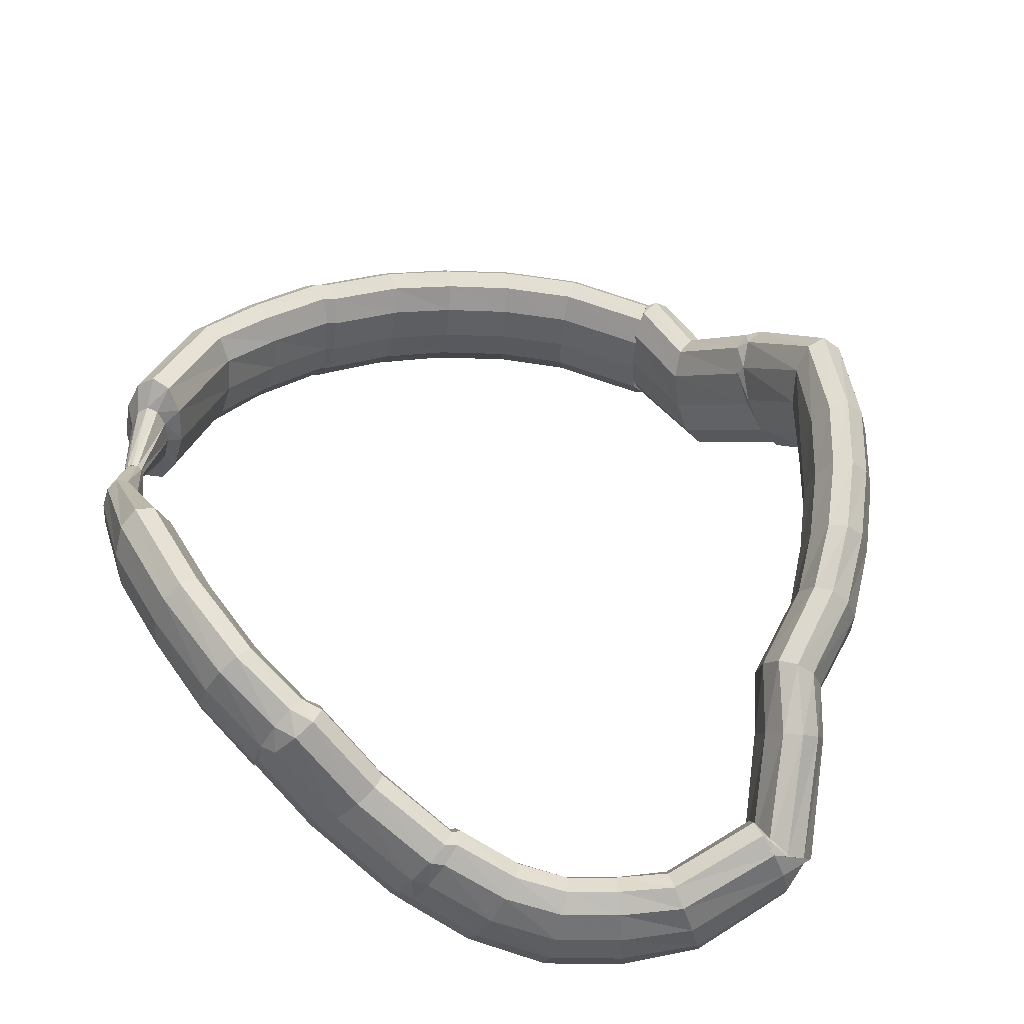
<metadata>
{"format":"obj","ext":"obj","renderer":"f3d","projection":"perspective","resolution":1024,"background":"white","views":[{"elev":-45.1,"azim":42.5,"up":"+Z"}]}
</metadata>
<code>
g tube1
v 86.95 102 137.2
v 86.57 102.2 137.2
v 86.15 102.2 137.2
v 85.83 101.9 137.3
v 85.7 101.5 137.3
v 85.81 101.1 137.4
v 86.13 100.8 137.5
v 86.54 100.8 137.5
v 86.93 100.9 137.4
v 87.17 101.3 137.4
v 87.17 101.7 137.3
v 86.95 102 137.2
v 87.56 103.5 141.8
v 86.2 104.4 141.7
v 84.95 104.6 141.7
v 84.21 104.2 141.9
v 84.22 103.2 142
v 84.98 101.9 142.2
v 86.24 100.8 142.4
v 87.6 100.2 142.4
v 88.64 100.3 142.3
v 89.01 101 142.2
v 88.61 102.2 142
v 87.56 103.5 141.8
v 88.29 104.3 142
v 85.95 105.7 141.9
v 83.87 106.1 142.2
v 82.71 105.4 142.6
v 82.84 103.7 143.2
v 84.21 101.7 143.7
v 86.4 99.95 144
v 88.7 99.01 143.9
v 90.39 99.18 143.6
v 90.93 100.4 143
v 90.15 102.3 142.4
v 88.29 104.3 142
v 89.54 107.4 149.8
v 87.18 108.8 149.8
v 85.14 109.2 150.3
v 84.06 108.5 151
v 84.29 107 151.7
v 85.75 105 152.3
v 87.99 103.3 152.4
v 90.28 102.4 152.2
v 91.91 102.5 151.6
v 92.35 103.7 150.8
v 91.46 105.5 150.2
v 89.54 107.4 149.8
v 91.63 110.2 153.2
v 89.34 111.6 153.6
v 87.48 112.2 154.4
v 86.63 111.7 155.5
v 87.06 110.3 156.4
v 88.64 108.5 157
v 90.87 106.7 156.9
v 93.03 105.7 156.2
v 94.44 105.6 155.2
v 94.66 106.6 154.2
v 93.61 108.3 153.4
v 91.63 110.2 153.2
v 94.32 113.5 156.3
v 92.05 114.9 156.7
v 90.26 115.6 157.7
v 89.51 115.2 158.9
v 90.04 113.9 159.9
v 91.68 112.1 160.4
v 93.92 110.4 160.3
v 96.03 109.3 159.6
v 97.36 109.1 158.4
v 97.47 110 157.3
v 96.34 111.7 156.5
v 94.32 113.5 156.3
v 94.62 114 156.4
v 92.33 115.4 156.9
v 90.59 116.1 158
v 89.95 115.8 159.2
v 90.61 114.6 160.3
v 92.37 112.9 160.9
v 94.67 111.3 160.8
v 96.77 110.2 160
v 98.01 110 158.8
v 98 110.8 157.6
v 96.73 112.3 156.7
v 94.62 114 156.4
v 97.6 118 159
v 95.34 119.5 159.6
v 93.66 120.2 160.7
v 93.08 120 162
v 93.8 118.8 163.1
v 95.59 117.2 163.6
v 97.87 115.6 163.5
v 99.92 114.4 162.6
v 101.1 114.2 161.4
v 101 114.9 160.1
v 99.72 116.3 159.3
v 97.6 118 159
v 100.4 121.8 160.5
v 98.33 123.5 161.2
v 96.88 124.4 162.4
v 96.52 124.4 163.8
v 97.38 123.4 164.9
v 99.18 121.8 165.5
v 101.3 120 165.2
v 103.2 118.6 164.2
v 104.1 118.2 162.8
v 103.9 118.7 161.5
v 102.5 120.1 160.6
v 100.4 121.8 160.5
v 103.8 125.5 160.8
v 101.9 127.4 161.5
v 100.7 128.6 162.7
v 100.6 128.8 164.2
v 101.6 128 165.3
v 103.4 126.3 165.8
v 105.4 124.3 165.5
v 107 122.7 164.5
v 107.7 122 163.1
v 107.2 122.3 161.7
v 105.8 123.6 160.9
v 103.8 125.5 160.8
v 107.4 129.1 160
v 105.6 131 160.7
v 104.5 132.4 161.9
v 104.6 132.9 163.3
v 105.8 132.2 164.4
v 107.7 130.7 164.8
v 109.7 128.7 164.5
v 111.1 126.9 163.5
v 111.6 126 162.2
v 111 126.1 160.9
v 109.4 127.3 160.1
v 107.4 129.1 160
v 111.6 133.8 157.6
v 109.9 135.9 158.2
v 109 137.5 159.3
v 109.2 138 160.7
v 110.4 137.4 161.8
v 112.2 135.8 162.3
v 114.1 133.7 162
v 115.4 131.8 161.1
v 115.8 130.7 159.8
v 115.1 130.8 158.6
v 113.5 131.9 157.7
v 111.6 133.8 157.6
v 111.8 133.2 157.9
v 110.2 135.4 158.2
v 109.6 137.3 158.9
v 110.2 138.3 159.8
v 111.7 138.1 160.6
v 113.7 136.7 161
v 115.6 134.6 161
v 116.7 132.5 160.5
v 116.7 130.9 159.7
v 115.6 130.5 158.8
v 113.8 131.3 158.2
v 111.8 133.2 157.9
v 114.3 136.2 152.6
v 113.2 138.6 152.3
v 113 140.7 152.6
v 113.5 141.7 153.5
v 114.8 141.4 154.6
v 116.4 139.7 155.6
v 117.8 137.3 156.2
v 118.5 134.9 156.2
v 118.3 133.3 155.5
v 117.4 133 154.5
v 115.9 134.1 153.4
v 114.3 136.2 152.6
v 121.4 136.3 147.6
v 120.9 138.9 146.9
v 121 141 147
v 121.7 142 147.8
v 122.7 141.5 149.2
v 123.7 139.7 150.6
v 124.4 137.2 151.6
v 124.5 134.7 152
v 124.1 133.1 151.5
v 123.3 132.9 150.3
v 122.3 134 148.9
v 121.4 136.3 147.6
v 121.8 135.7 147.3
v 121.1 138.2 146.3
v 121.2 140.3 146
v 121.9 141.4 146.5
v 123.1 141.2 147.8
v 124.4 139.7 149.3
v 125.4 137.4 150.6
v 125.8 135 151.3
v 125.4 133.3 151.1
v 124.4 132.9 150.2
v 123 133.8 148.8
v 121.8 135.7 147.3
v 126.6 134.9 142.9
v 125.3 137.2 142.2
v 124.9 139.3 142
v 125.6 140.5 142.4
v 127.2 140.5 143.2
v 129.1 139.2 144.1
v 130.7 137 144.9
v 131.6 134.7 145.3
v 131.5 133 145.2
v 130.3 132.4 144.7
v 128.5 133.1 143.8
v 126.6 134.9 142.9
v 126.6 135.4 138.7
v 124.9 137.5 139.2
v 124.3 139.5 139.5
v 125 140.8 139.7
v 126.7 141 139.6
v 128.9 139.9 139.2
v 131 138 138.7
v 132.1 135.8 138.3
v 132.1 134.1 138
v 130.8 133.4 138
v 128.8 133.9 138.3
v 126.6 135.4 138.7
v 125.8 136.3 134.2
v 124.2 138.4 134.9
v 123.6 140.4 135.4
v 124.3 141.6 135.4
v 126 141.8 135
v 128.2 140.8 134.4
v 130.1 138.9 133.7
v 131.2 136.7 133.1
v 131.2 135 132.8
v 129.9 134.3 133
v 127.9 134.7 133.5
v 125.8 136.3 134.2
v 124.4 136.9 129.6
v 122.9 139 130.5
v 122.4 141 130.9
v 123.1 142.3 130.9
v 124.7 142.4 130.3
v 126.8 141.4 129.4
v 128.6 139.5 128.4
v 129.7 137.4 127.7
v 129.6 135.6 127.5
v 128.4 134.9 127.9
v 126.5 135.4 128.6
v 124.4 136.9 129.6
v 122.4 137.6 125.5
v 121 139.8 126.3
v 120.6 141.9 126.6
v 121.2 143.2 126.3
v 122.7 143.2 125.4
v 124.6 142.1 124.3
v 126.3 140.1 123.3
v 127.3 137.9 122.7
v 127.2 136.2 122.7
v 126.1 135.5 123.4
v 124.3 136 124.4
v 122.4 137.6 125.5
v 119 137.1 120.2
v 117.7 139.2 121.3
v 117.3 141.3 121.7
v 117.9 142.5 121.5
v 119.4 142.7 120.7
v 121.3 141.6 119.4
v 122.9 139.6 118.2
v 123.8 137.4 117.5
v 123.7 135.7 117.3
v 122.6 135 117.9
v 120.8 135.5 119
v 119 137.1 120.2
v 117.3 138.6 116.2
v 116.1 140.4 117.8
v 115.8 142.2 118.9
v 116.5 143.5 119.1
v 118.1 143.7 118.4
v 119.9 143 116.9
v 121.5 141.4 115.1
v 122.3 139.5 113.7
v 122 138 113
v 120.8 137.2 113.3
v 119.1 137.4 114.5
v 117.3 138.6 116.2
v 112.9 142.2 110
v 111.8 144.1 111.6
v 111.6 146 112.6
v 112.3 147.2 112.6
v 113.8 147.5 111.7
v 115.5 146.6 110.1
v 116.9 144.9 108.3
v 117.6 142.9 107
v 117.3 141.3 106.4
v 116.2 140.5 106.9
v 114.5 140.9 108.2
v 112.9 142.2 110
v 113.5 142.5 111.3
v 112.3 144.9 111.7
v 111.6 146.9 111.2
v 111.8 147.8 110.1
v 112.7 147.3 108.7
v 114.1 145.7 107.4
v 115.4 143.3 106.7
v 116.4 141 106.8
v 116.6 139.5 107.6
v 116.1 139.3 108.9
v 114.9 140.4 110.3
v 113.5 142.5 111.3
v 107.3 140.3 108.5
v 106.1 142.7 108.7
v 105.3 144.6 108.1
v 105.3 145.3 106.8
v 106.1 144.8 105.4
v 107.4 143 104.2
v 108.8 140.6 103.6
v 109.9 138.4 103.9
v 110.3 137 104.8
v 109.8 136.9 106.2
v 108.7 138.1 107.6
v 107.3 140.3 108.5
v 104 138 108.1
v 102.2 140.1 108.1
v 101 141.7 107.2
v 100.7 142.1 105.9
v 101.4 141.4 104.5
v 102.9 139.7 103.5
v 104.7 137.5 103.1
v 106.2 135.6 103.6
v 107 134.6 104.7
v 106.8 134.7 106.2
v 105.7 136 107.4
v 104 138 108.1
v 100.8 135.1 108.2
v 98.61 136.7 108.1
v 97.02 137.9 107.3
v 96.52 138.1 105.9
v 97.26 137.5 104.5
v 99.01 136 103.5
v 101.2 134.3 103.1
v 103.2 132.8 103.6
v 104.3 132.1 104.7
v 104.1 132.3 106.2
v 102.8 133.4 107.4
v 100.8 135.1 108.2
v 98.68 131 108.7
v 96.18 132.1 108.8
v 94.28 132.7 108.1
v 93.58 132.8 106.9
v 94.31 132.2 105.4
v 96.24 131.1 104.2
v 98.75 129.9 103.7
v 101 129 104
v 102.4 128.7 105
v 102.4 129 106.5
v 101 129.8 107.8
v 98.68 131 108.7
v 97.29 126.3 109.9
v 94.74 127.3 110.2
v 92.77 127.8 109.6
v 92 127.8 108.3
v 92.68 127.1 106.9
v 94.59 126.1 105.6
v 97.13 125.1 105
v 99.49 124.3 105.2
v 100.9 124 106.2
v 101 124.4 107.6
v 99.61 125.2 109
v 97.29 126.3 109.9
v 97.09 125.9 110
v 94.53 126.7 110.4
v 92.48 127.1 110
v 91.57 126.9 108.9
v 92.11 126.1 107.4
v 93.92 125.1 106.1
v 96.43 124.1 105.3
v 98.83 123.4 105.3
v 100.4 123.3 106
v 100.6 123.9 107.4
v 99.34 124.8 108.9
v 97.09 125.9 110
v 95.7 119.5 112.8
v 93.09 120 113.4
v 90.98 120.1 113.1
v 90.04 119.8 112.1
v 90.57 119.1 110.5
v 92.4 118.4 109
v 94.95 117.7 108
v 97.41 117.4 107.8
v 99 117.5 108.5
v 99.22 118 109.9
v 97.99 118.7 111.4
v 95.7 119.5 112.8
v 95.91 113.2 114.9
v 93.31 113.7 115.5
v 91.19 113.8 115.3
v 90.23 113.5 114.3
v 90.73 112.8 112.8
v 92.54 112 111.2
v 95.07 111.3 110.2
v 97.53 111 110
v 99.13 111.1 110.6
v 99.37 111.7 111.9
v 98.17 112.4 113.5
v 95.91 113.2 114.9
v 95.32 113.4 115.2
v 92.89 114.5 115.6
v 90.84 115 115.3
v 89.83 114.7 114.3
v 90.17 113.6 113
v 91.76 112.2 111.8
v 94.09 110.8 111
v 96.43 109.9 110.9
v 98.02 109.8 111.6
v 98.37 110.6 112.8
v 97.37 111.9 114.1
v 95.32 113.4 115.2
v 94.57 108.9 117.8
v 92.14 110 118.4
v 90.05 110.4 118.2
v 88.96 109.9 117.4
v 89.23 108.8 116.1
v 90.76 107.4 114.8
v 93.08 106 113.9
v 95.43 105.3 113.6
v 97.09 105.3 114.1
v 97.51 106.1 115.3
v 96.57 107.5 116.6
v 94.57 108.9 117.8
v 93.64 105.5 121.4
v 91.4 107.1 121.7
v 89.38 107.7 121.4
v 88.22 107.2 120.7
v 88.3 105.7 119.8
v 89.58 103.7 118.9
v 91.67 101.9 118.5
v 93.89 100.8 118.5
v 95.54 100.7 119
v 96.11 101.7 119.8
v 95.4 103.5 120.7
v 93.64 105.5 121.4
v 91.65 103.2 126.8
v 89.65 105 126.3
v 87.76 105.8 125.7
v 86.59 105.2 125
v 86.51 103.5 124.6
v 87.54 101.3 124.5
v 89.35 99.14 124.8
v 91.38 97.81 125.3
v 92.97 97.71 126
v 93.63 98.88 126.6
v 93.14 100.9 126.9
v 91.65 103.2 126.8
v 87.59 102.1 132.9
v 86.35 103.1 132.6
v 85.17 103.5 132.2
v 84.44 103.1 132
v 84.37 102 131.9
v 85 100.7 132.1
v 86.12 99.47 132.4
v 87.37 98.75 132.8
v 88.37 98.77 133.1
v 88.79 99.52 133.2
v 88.5 100.8 133.2
v 87.59 102.1 132.9
v 86.96 102 137.3
v 86.59 102.2 137.3
v 86.17 102.2 137.3
v 85.84 101.9 137.3
v 85.7 101.5 137.3
v 85.8 101.1 137.3
v 86.11 100.8 137.4
v 86.53 100.7 137.4
v 86.92 100.9 137.4
v 87.16 101.3 137.4
v 87.18 101.7 137.3
v 86.96 102 137.3
f 1 2 14
f 14 13 1
f 2 3 15
f 15 14 2
f 3 4 16
f 16 15 3
f 4 5 17
f 17 16 4
f 5 6 18
f 18 17 5
f 6 7 19
f 19 18 6
f 7 8 20
f 20 19 7
f 8 9 21
f 21 20 8
f 9 10 22
f 22 21 9
f 10 11 23
f 23 22 10
f 11 12 24
f 24 23 11
f 13 14 26
f 26 25 13
f 14 15 27
f 27 26 14
f 15 16 28
f 28 27 15
f 16 17 29
f 29 28 16
f 17 18 30
f 30 29 17
f 18 19 31
f 31 30 18
f 19 20 32
f 32 31 19
f 20 21 33
f 33 32 20
f 21 22 34
f 34 33 21
f 22 23 35
f 35 34 22
f 23 24 36
f 36 35 23
f 25 26 38
f 38 37 25
f 26 27 39
f 39 38 26
f 27 28 40
f 40 39 27
f 28 29 41
f 41 40 28
f 29 30 42
f 42 41 29
f 30 31 43
f 43 42 30
f 31 32 44
f 44 43 31
f 32 33 45
f 45 44 32
f 33 34 46
f 46 45 33
f 34 35 47
f 47 46 34
f 35 36 48
f 48 47 35
f 37 38 50
f 50 49 37
f 38 39 51
f 51 50 38
f 39 40 52
f 52 51 39
f 40 41 53
f 53 52 40
f 41 42 54
f 54 53 41
f 42 43 55
f 55 54 42
f 43 44 56
f 56 55 43
f 44 45 57
f 57 56 44
f 45 46 58
f 58 57 45
f 46 47 59
f 59 58 46
f 47 48 60
f 60 59 47
f 49 50 62
f 62 61 49
f 50 51 63
f 63 62 50
f 51 52 64
f 64 63 51
f 52 53 65
f 65 64 52
f 53 54 66
f 66 65 53
f 54 55 67
f 67 66 54
f 55 56 68
f 68 67 55
f 56 57 69
f 69 68 56
f 57 58 70
f 70 69 57
f 58 59 71
f 71 70 58
f 59 60 72
f 72 71 59
f 61 62 74
f 74 73 61
f 62 63 75
f 75 74 62
f 63 64 76
f 76 75 63
f 64 65 77
f 77 76 64
f 65 66 78
f 78 77 65
f 66 67 79
f 79 78 66
f 67 68 80
f 80 79 67
f 68 69 81
f 81 80 68
f 69 70 82
f 82 81 69
f 70 71 83
f 83 82 70
f 71 72 84
f 84 83 71
f 73 74 86
f 86 85 73
f 74 75 87
f 87 86 74
f 75 76 88
f 88 87 75
f 76 77 89
f 89 88 76
f 77 78 90
f 90 89 77
f 78 79 91
f 91 90 78
f 79 80 92
f 92 91 79
f 80 81 93
f 93 92 80
f 81 82 94
f 94 93 81
f 82 83 95
f 95 94 82
f 83 84 96
f 96 95 83
f 85 86 98
f 98 97 85
f 86 87 99
f 99 98 86
f 87 88 100
f 100 99 87
f 88 89 101
f 101 100 88
f 89 90 102
f 102 101 89
f 90 91 103
f 103 102 90
f 91 92 104
f 104 103 91
f 92 93 105
f 105 104 92
f 93 94 106
f 106 105 93
f 94 95 107
f 107 106 94
f 95 96 108
f 108 107 95
f 97 98 110
f 110 109 97
f 98 99 111
f 111 110 98
f 99 100 112
f 112 111 99
f 100 101 113
f 113 112 100
f 101 102 114
f 114 113 101
f 102 103 115
f 115 114 102
f 103 104 116
f 116 115 103
f 104 105 117
f 117 116 104
f 105 106 118
f 118 117 105
f 106 107 119
f 119 118 106
f 107 108 120
f 120 119 107
f 109 110 122
f 122 121 109
f 110 111 123
f 123 122 110
f 111 112 124
f 124 123 111
f 112 113 125
f 125 124 112
f 113 114 126
f 126 125 113
f 114 115 127
f 127 126 114
f 115 116 128
f 128 127 115
f 116 117 129
f 129 128 116
f 117 118 130
f 130 129 117
f 118 119 131
f 131 130 118
f 119 120 132
f 132 131 119
f 121 122 134
f 134 133 121
f 122 123 135
f 135 134 122
f 123 124 136
f 136 135 123
f 124 125 137
f 137 136 124
f 125 126 138
f 138 137 125
f 126 127 139
f 139 138 126
f 127 128 140
f 140 139 127
f 128 129 141
f 141 140 128
f 129 130 142
f 142 141 129
f 130 131 143
f 143 142 130
f 131 132 144
f 144 143 131
f 133 134 146
f 146 145 133
f 134 135 147
f 147 146 134
f 135 136 148
f 148 147 135
f 136 137 149
f 149 148 136
f 137 138 150
f 150 149 137
f 138 139 151
f 151 150 138
f 139 140 152
f 152 151 139
f 140 141 153
f 153 152 140
f 141 142 154
f 154 153 141
f 142 143 155
f 155 154 142
f 143 144 156
f 156 155 143
f 145 146 158
f 158 157 145
f 146 147 159
f 159 158 146
f 147 148 160
f 160 159 147
f 148 149 161
f 161 160 148
f 149 150 162
f 162 161 149
f 150 151 163
f 163 162 150
f 151 152 164
f 164 163 151
f 152 153 165
f 165 164 152
f 153 154 166
f 166 165 153
f 154 155 167
f 167 166 154
f 155 156 168
f 168 167 155
f 157 158 170
f 170 169 157
f 158 159 171
f 171 170 158
f 159 160 172
f 172 171 159
f 160 161 173
f 173 172 160
f 161 162 174
f 174 173 161
f 162 163 175
f 175 174 162
f 163 164 176
f 176 175 163
f 164 165 177
f 177 176 164
f 165 166 178
f 178 177 165
f 166 167 179
f 179 178 166
f 167 168 180
f 180 179 167
f 169 170 182
f 182 181 169
f 170 171 183
f 183 182 170
f 171 172 184
f 184 183 171
f 172 173 185
f 185 184 172
f 173 174 186
f 186 185 173
f 174 175 187
f 187 186 174
f 175 176 188
f 188 187 175
f 176 177 189
f 189 188 176
f 177 178 190
f 190 189 177
f 178 179 191
f 191 190 178
f 179 180 192
f 192 191 179
f 181 182 194
f 194 193 181
f 182 183 195
f 195 194 182
f 183 184 196
f 196 195 183
f 184 185 197
f 197 196 184
f 185 186 198
f 198 197 185
f 186 187 199
f 199 198 186
f 187 188 200
f 200 199 187
f 188 189 201
f 201 200 188
f 189 190 202
f 202 201 189
f 190 191 203
f 203 202 190
f 191 192 204
f 204 203 191
f 193 194 206
f 206 205 193
f 194 195 207
f 207 206 194
f 195 196 208
f 208 207 195
f 196 197 209
f 209 208 196
f 197 198 210
f 210 209 197
f 198 199 211
f 211 210 198
f 199 200 212
f 212 211 199
f 200 201 213
f 213 212 200
f 201 202 214
f 214 213 201
f 202 203 215
f 215 214 202
f 203 204 216
f 216 215 203
f 205 206 218
f 218 217 205
f 206 207 219
f 219 218 206
f 207 208 220
f 220 219 207
f 208 209 221
f 221 220 208
f 209 210 222
f 222 221 209
f 210 211 223
f 223 222 210
f 211 212 224
f 224 223 211
f 212 213 225
f 225 224 212
f 213 214 226
f 226 225 213
f 214 215 227
f 227 226 214
f 215 216 228
f 228 227 215
f 217 218 230
f 230 229 217
f 218 219 231
f 231 230 218
f 219 220 232
f 232 231 219
f 220 221 233
f 233 232 220
f 221 222 234
f 234 233 221
f 222 223 235
f 235 234 222
f 223 224 236
f 236 235 223
f 224 225 237
f 237 236 224
f 225 226 238
f 238 237 225
f 226 227 239
f 239 238 226
f 227 228 240
f 240 239 227
f 229 230 242
f 242 241 229
f 230 231 243
f 243 242 230
f 231 232 244
f 244 243 231
f 232 233 245
f 245 244 232
f 233 234 246
f 246 245 233
f 234 235 247
f 247 246 234
f 235 236 248
f 248 247 235
f 236 237 249
f 249 248 236
f 237 238 250
f 250 249 237
f 238 239 251
f 251 250 238
f 239 240 252
f 252 251 239
f 241 242 254
f 254 253 241
f 242 243 255
f 255 254 242
f 243 244 256
f 256 255 243
f 244 245 257
f 257 256 244
f 245 246 258
f 258 257 245
f 246 247 259
f 259 258 246
f 247 248 260
f 260 259 247
f 248 249 261
f 261 260 248
f 249 250 262
f 262 261 249
f 250 251 263
f 263 262 250
f 251 252 264
f 264 263 251
f 253 254 266
f 266 265 253
f 254 255 267
f 267 266 254
f 255 256 268
f 268 267 255
f 256 257 269
f 269 268 256
f 257 258 270
f 270 269 257
f 258 259 271
f 271 270 258
f 259 260 272
f 272 271 259
f 260 261 273
f 273 272 260
f 261 262 274
f 274 273 261
f 262 263 275
f 275 274 262
f 263 264 276
f 276 275 263
f 265 266 278
f 278 277 265
f 266 267 279
f 279 278 266
f 267 268 280
f 280 279 267
f 268 269 281
f 281 280 268
f 269 270 282
f 282 281 269
f 270 271 283
f 283 282 270
f 271 272 284
f 284 283 271
f 272 273 285
f 285 284 272
f 273 274 286
f 286 285 273
f 274 275 287
f 287 286 274
f 275 276 288
f 288 287 275
f 277 278 290
f 290 289 277
f 278 279 291
f 291 290 278
f 279 280 292
f 292 291 279
f 280 281 293
f 293 292 280
f 281 282 294
f 294 293 281
f 282 283 295
f 295 294 282
f 283 284 296
f 296 295 283
f 284 285 297
f 297 296 284
f 285 286 298
f 298 297 285
f 286 287 299
f 299 298 286
f 287 288 300
f 300 299 287
f 289 290 302
f 302 301 289
f 290 291 303
f 303 302 290
f 291 292 304
f 304 303 291
f 292 293 305
f 305 304 292
f 293 294 306
f 306 305 293
f 294 295 307
f 307 306 294
f 295 296 308
f 308 307 295
f 296 297 309
f 309 308 296
f 297 298 310
f 310 309 297
f 298 299 311
f 311 310 298
f 299 300 312
f 312 311 299
f 301 302 314
f 314 313 301
f 302 303 315
f 315 314 302
f 303 304 316
f 316 315 303
f 304 305 317
f 317 316 304
f 305 306 318
f 318 317 305
f 306 307 319
f 319 318 306
f 307 308 320
f 320 319 307
f 308 309 321
f 321 320 308
f 309 310 322
f 322 321 309
f 310 311 323
f 323 322 310
f 311 312 324
f 324 323 311
f 313 314 326
f 326 325 313
f 314 315 327
f 327 326 314
f 315 316 328
f 328 327 315
f 316 317 329
f 329 328 316
f 317 318 330
f 330 329 317
f 318 319 331
f 331 330 318
f 319 320 332
f 332 331 319
f 320 321 333
f 333 332 320
f 321 322 334
f 334 333 321
f 322 323 335
f 335 334 322
f 323 324 336
f 336 335 323
f 325 326 338
f 338 337 325
f 326 327 339
f 339 338 326
f 327 328 340
f 340 339 327
f 328 329 341
f 341 340 328
f 329 330 342
f 342 341 329
f 330 331 343
f 343 342 330
f 331 332 344
f 344 343 331
f 332 333 345
f 345 344 332
f 333 334 346
f 346 345 333
f 334 335 347
f 347 346 334
f 335 336 348
f 348 347 335
f 337 338 350
f 350 349 337
f 338 339 351
f 351 350 338
f 339 340 352
f 352 351 339
f 340 341 353
f 353 352 340
f 341 342 354
f 354 353 341
f 342 343 355
f 355 354 342
f 343 344 356
f 356 355 343
f 344 345 357
f 357 356 344
f 345 346 358
f 358 357 345
f 346 347 359
f 359 358 346
f 347 348 360
f 360 359 347
f 349 350 362
f 362 361 349
f 350 351 363
f 363 362 350
f 351 352 364
f 364 363 351
f 352 353 365
f 365 364 352
f 353 354 366
f 366 365 353
f 354 355 367
f 367 366 354
f 355 356 368
f 368 367 355
f 356 357 369
f 369 368 356
f 357 358 370
f 370 369 357
f 358 359 371
f 371 370 358
f 359 360 372
f 372 371 359
f 361 362 374
f 374 373 361
f 362 363 375
f 375 374 362
f 363 364 376
f 376 375 363
f 364 365 377
f 377 376 364
f 365 366 378
f 378 377 365
f 366 367 379
f 379 378 366
f 367 368 380
f 380 379 367
f 368 369 381
f 381 380 368
f 369 370 382
f 382 381 369
f 370 371 383
f 383 382 370
f 371 372 384
f 384 383 371
f 373 374 386
f 386 385 373
f 374 375 387
f 387 386 374
f 375 376 388
f 388 387 375
f 376 377 389
f 389 388 376
f 377 378 390
f 390 389 377
f 378 379 391
f 391 390 378
f 379 380 392
f 392 391 379
f 380 381 393
f 393 392 380
f 381 382 394
f 394 393 381
f 382 383 395
f 395 394 382
f 383 384 396
f 396 395 383
f 385 386 398
f 398 397 385
f 386 387 399
f 399 398 386
f 387 388 400
f 400 399 387
f 388 389 401
f 401 400 388
f 389 390 402
f 402 401 389
f 390 391 403
f 403 402 390
f 391 392 404
f 404 403 391
f 392 393 405
f 405 404 392
f 393 394 406
f 406 405 393
f 394 395 407
f 407 406 394
f 395 396 408
f 408 407 395
f 397 398 410
f 410 409 397
f 398 399 411
f 411 410 398
f 399 400 412
f 412 411 399
f 400 401 413
f 413 412 400
f 401 402 414
f 414 413 401
f 402 403 415
f 415 414 402
f 403 404 416
f 416 415 403
f 404 405 417
f 417 416 404
f 405 406 418
f 418 417 405
f 406 407 419
f 419 418 406
f 407 408 420
f 420 419 407
f 409 410 422
f 422 421 409
f 410 411 423
f 423 422 410
f 411 412 424
f 424 423 411
f 412 413 425
f 425 424 412
f 413 414 426
f 426 425 413
f 414 415 427
f 427 426 414
f 415 416 428
f 428 427 415
f 416 417 429
f 429 428 416
f 417 418 430
f 430 429 417
f 418 419 431
f 431 430 418
f 419 420 432
f 432 431 419
f 421 422 434
f 434 433 421
f 422 423 435
f 435 434 422
f 423 424 436
f 436 435 423
f 424 425 437
f 437 436 424
f 425 426 438
f 438 437 425
f 426 427 439
f 439 438 426
f 427 428 440
f 440 439 427
f 428 429 441
f 441 440 428
f 429 430 442
f 442 441 429
f 430 431 443
f 443 442 430
f 431 432 444
f 444 443 431
f 433 434 446
f 446 445 433
f 434 435 447
f 447 446 434
f 435 436 448
f 448 447 435
f 436 437 449
f 449 448 436
f 437 438 450
f 450 449 437
f 438 439 451
f 451 450 438
f 439 440 452
f 452 451 439
f 440 441 453
f 453 452 440
f 441 442 454
f 454 453 441
f 442 443 455
f 455 454 442
f 443 444 456
f 456 455 443
f 445 446 458
f 458 457 445
f 446 447 459
f 459 458 446
f 447 448 460
f 460 459 447
f 448 449 461
f 461 460 448
f 449 450 462
f 462 461 449
f 450 451 463
f 463 462 450
f 451 452 464
f 464 463 451
f 452 453 465
f 465 464 452
f 453 454 466
f 466 465 453
f 454 455 467
f 467 466 454
f 455 456 468
f 468 467 455
g

</code>
